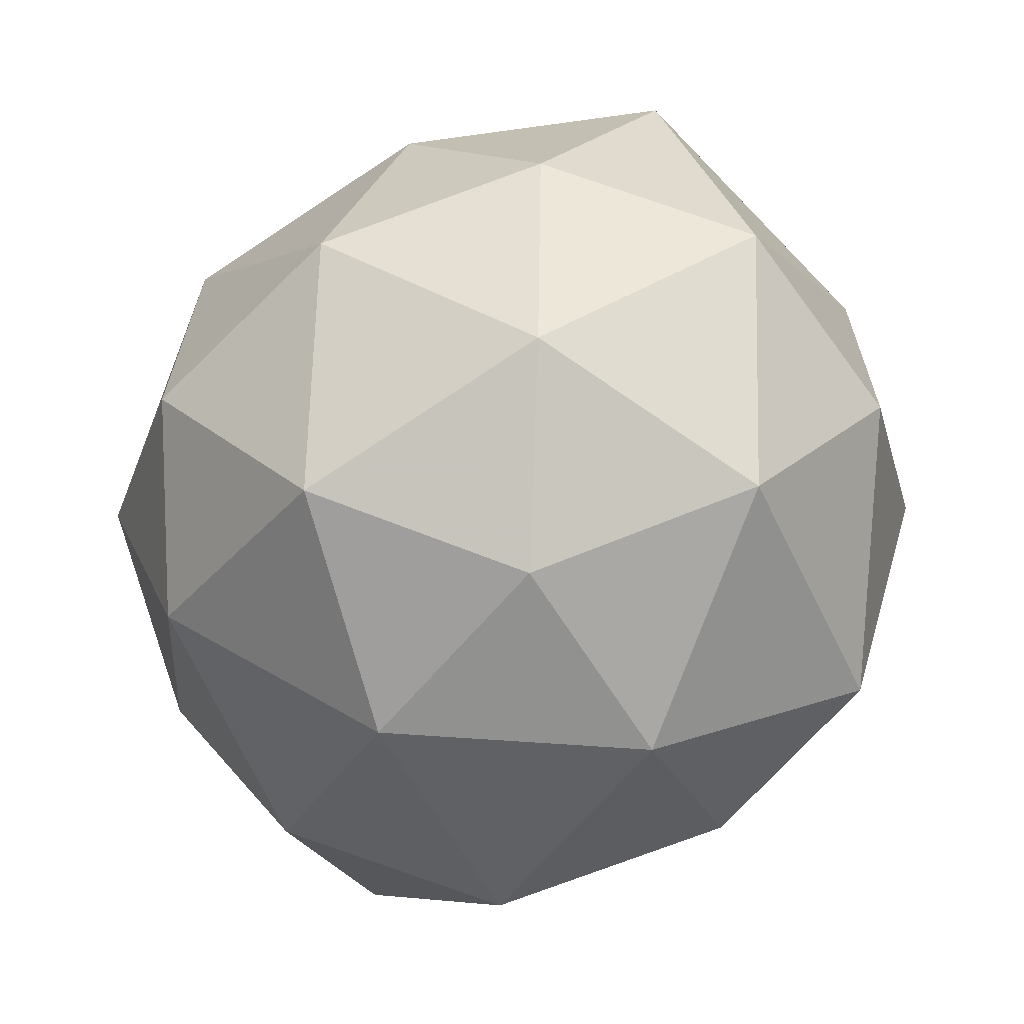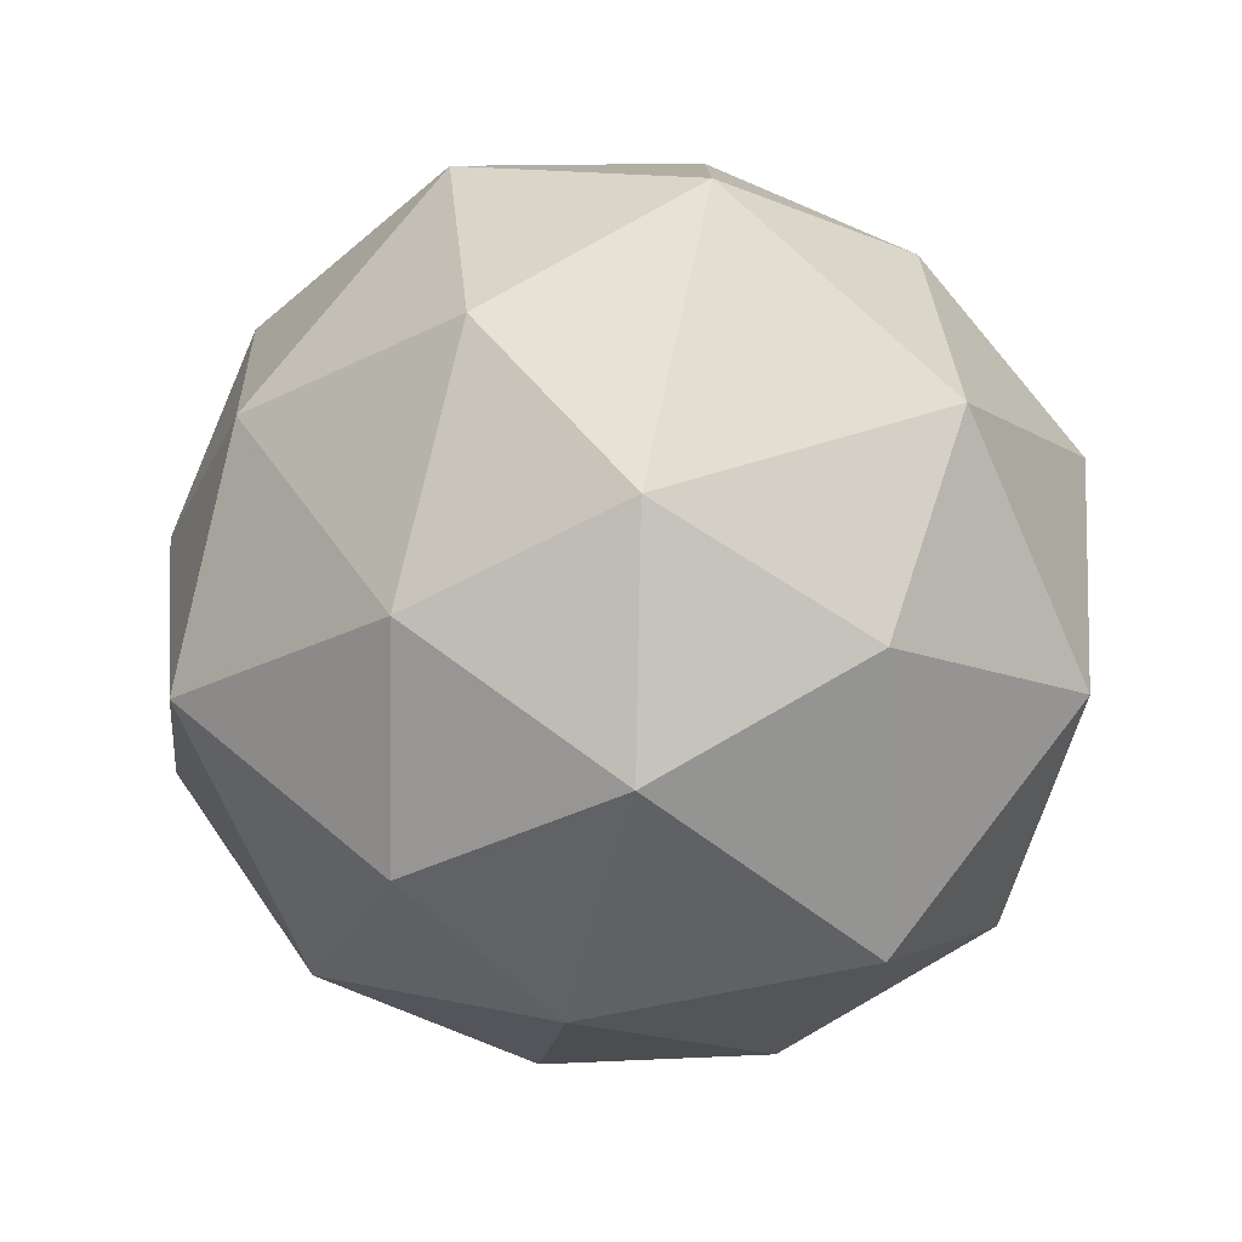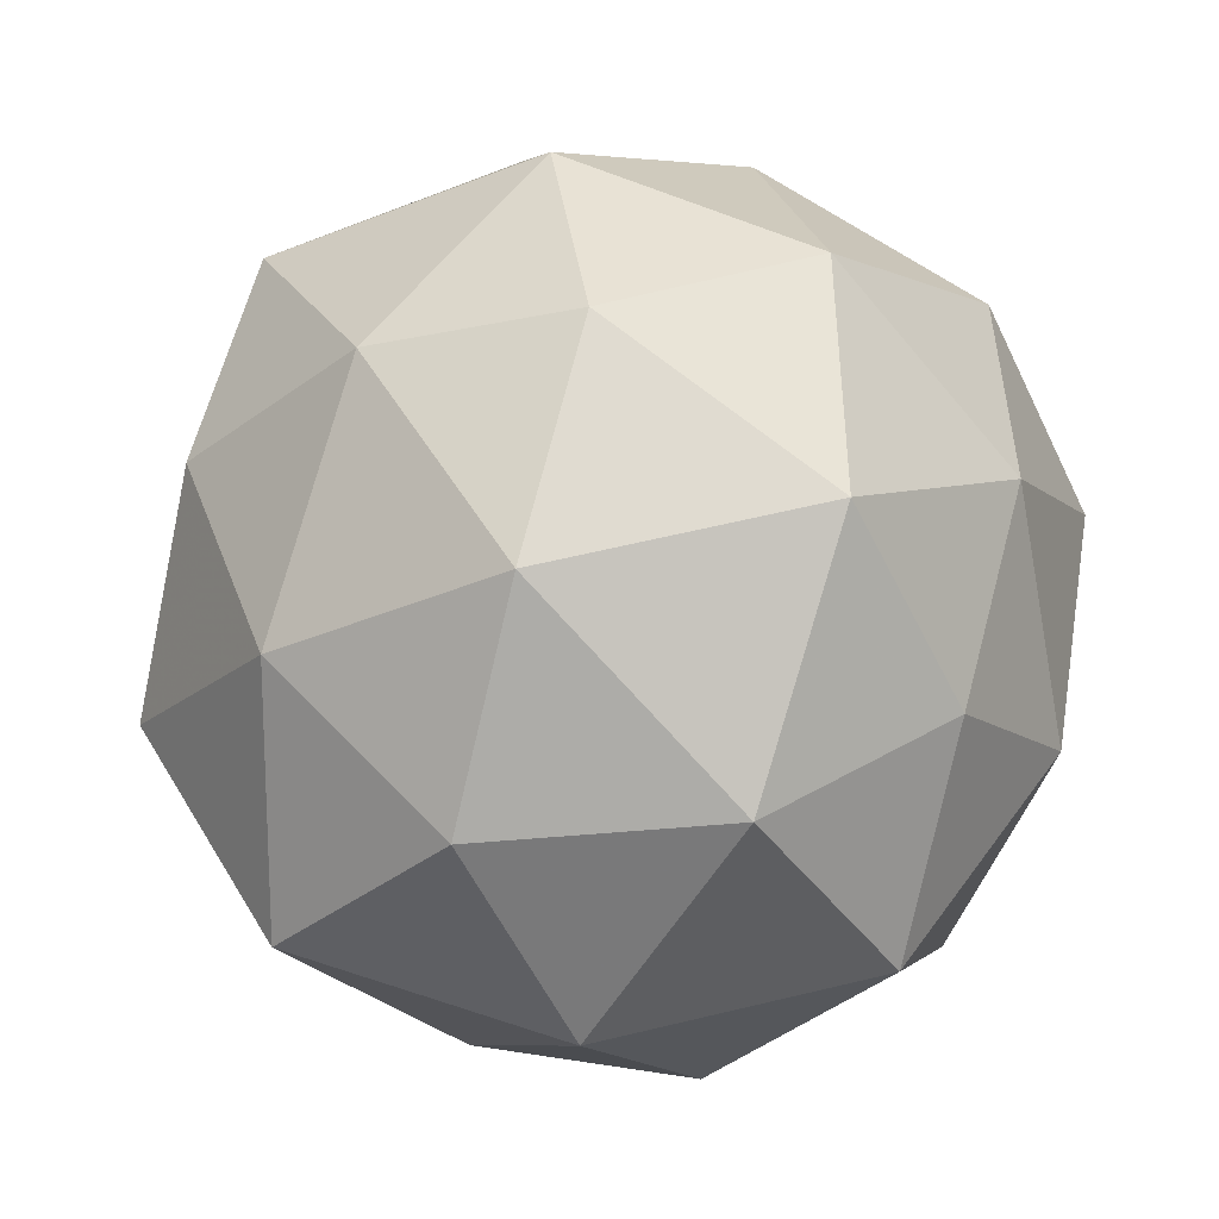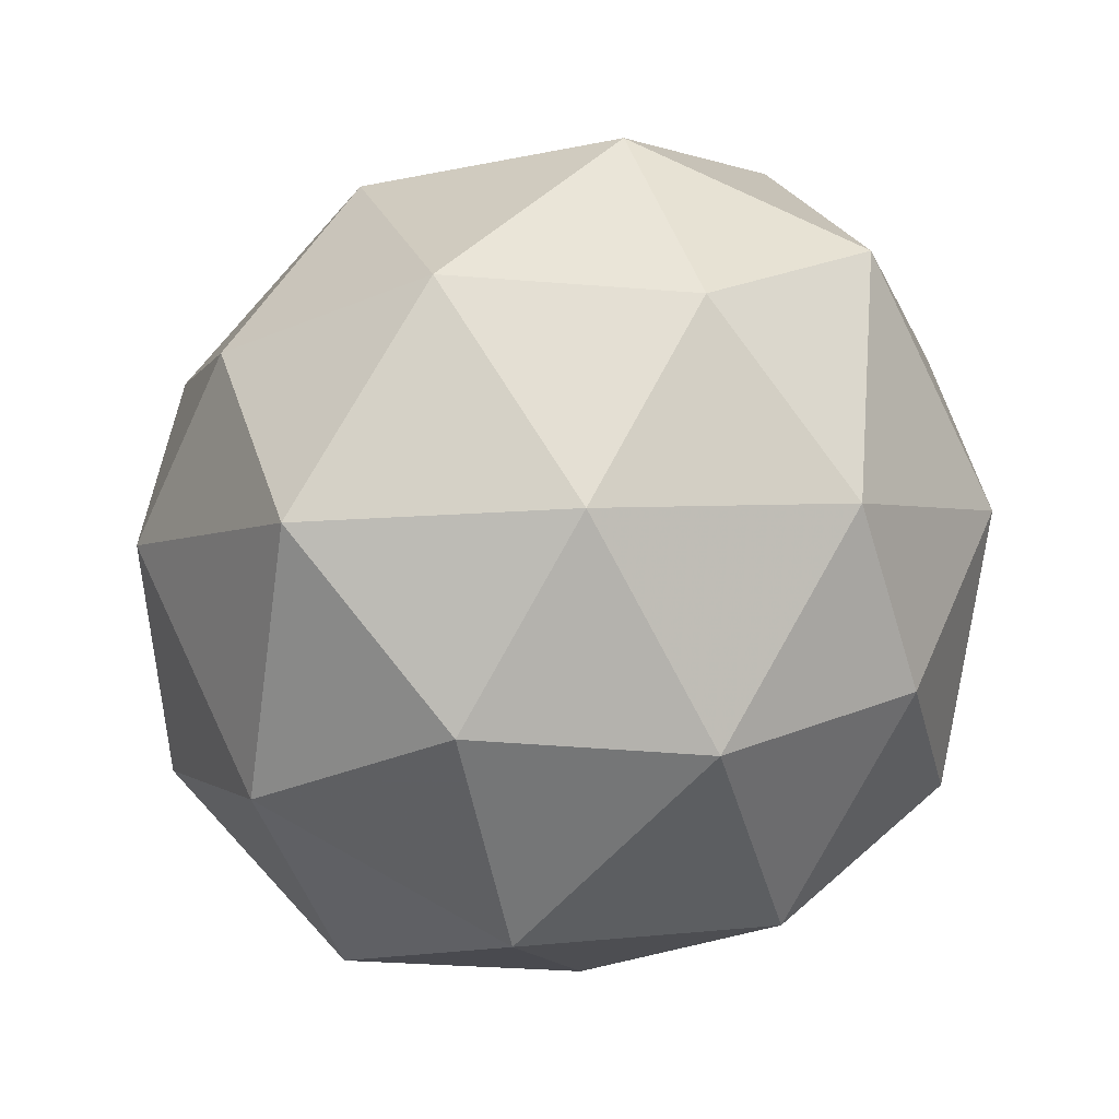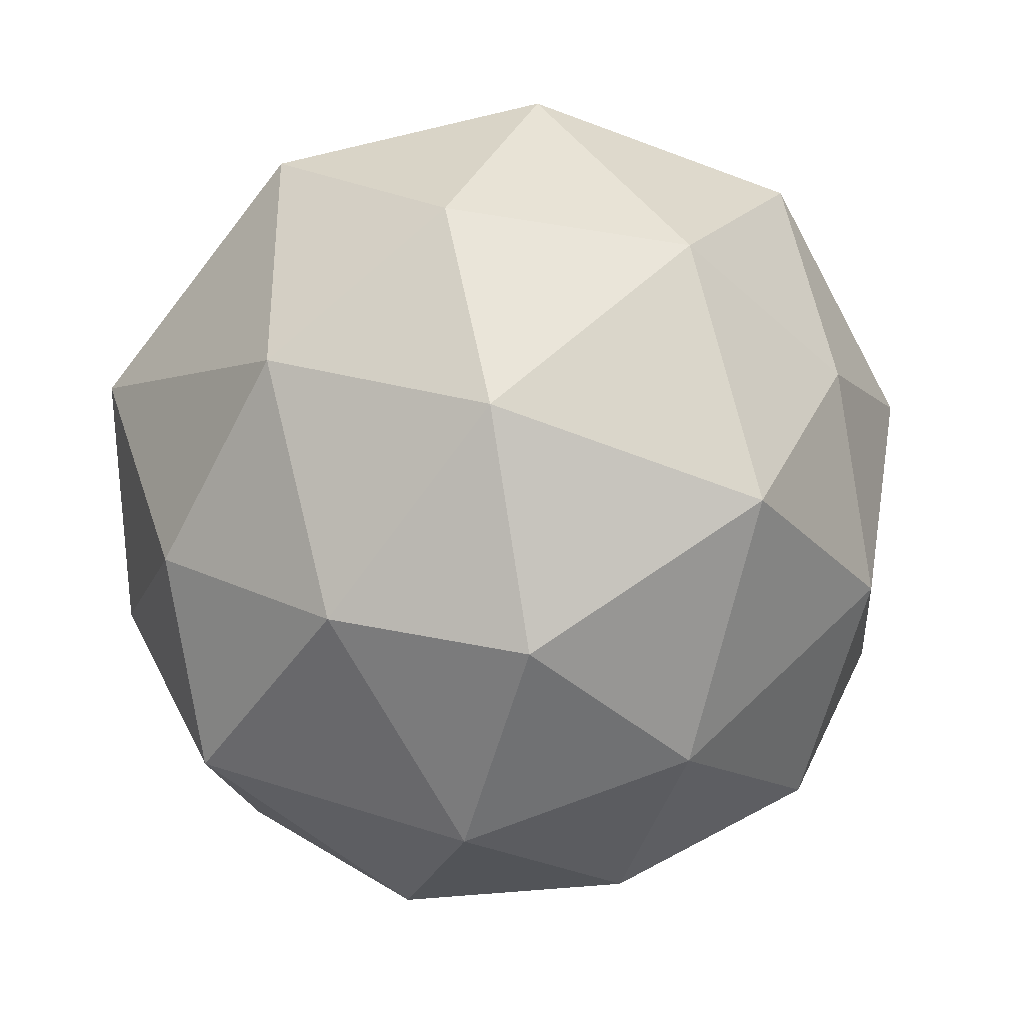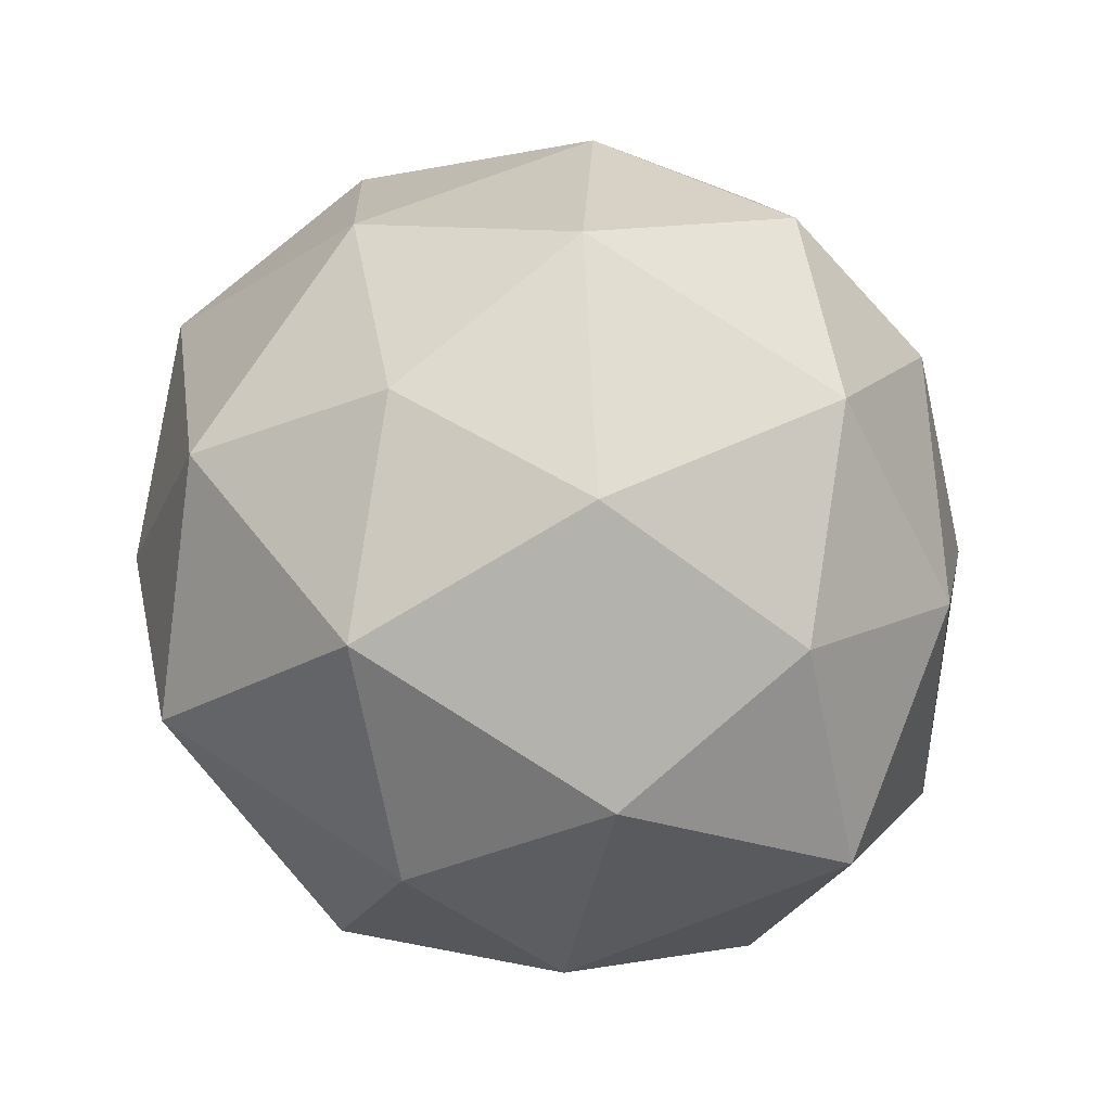
<metadata>
{"format":"obj","ext":"obj","renderer":"f3d","projection":"perspective","resolution":1024,"background":"white","views":[{"elev":75.5,"azim":82.3,"up":"+Z"},{"elev":-79.3,"azim":102.7,"up":"+Y"},{"elev":18.6,"azim":157.6,"up":"+Y"},{"elev":-28.7,"azim":95.5,"up":"+Z"},{"elev":-36.5,"azim":-30.7,"up":"+Y"},{"elev":77.1,"azim":-158.4,"up":"+Z"}]}
</metadata>
<code>
v 6754 872 -2346
v 6754 872 -2346
v 6754 872 -2346
v 6754 871.9 -2346
v 6754 871.9 -2346
v 6754 872 -2346
v 6754 871.9 -2346
v 6754 871.9 -2346
v 6754 871.9 -2346
v 6754 871.9 -2346
v 6754 872 -2346
v 6754 871.9 -2346
v 6754 872 -2346
v 6754 872 -2346
v 6754 872 -2346
v 6754 872 -2346
v 6754 872 -2346
v 6754 872 -2346
v 6754 872 -2346
v 6754 872 -2346
v 6754 871.9 -2346
v 6754 872 -2346
v 6754 872 -2346
v 6754 872 -2346
v 6754 872 -2346
v 6754 872 -2346
v 6754 871.9 -2346
v 6754 871.9 -2346
v 6754 871.9 -2346
v 6754 871.9 -2346
v 6754 872 -2346
v 6754 871.9 -2346
v 6754 872 -2346
v 6754 871.9 -2346
v 6754 871.9 -2346
v 6754 871.9 -2346
v 6754 871.9 -2346
v 6754 871.9 -2346
v 6754 871.9 -2346
v 6754 871.9 -2346
v 6754 871.9 -2346
v 6754 871.9 -2346
f 1 14 13
f 2 14 16
f 1 13 18
f 1 18 20
f 1 20 17
f 2 16 23
f 3 15 25
f 4 19 27
f 5 21 29
f 6 22 31
f 2 23 26
f 3 25 28
f 4 27 30
f 5 29 32
f 6 31 24
f 7 33 38
f 8 34 40
f 9 35 41
f 10 36 42
f 11 37 39
f 39 42 12
f 39 37 42
f 37 10 42
f 42 41 12
f 42 36 41
f 36 9 41
f 41 40 12
f 41 35 40
f 35 8 40
f 40 38 12
f 40 34 38
f 34 7 38
f 38 39 12
f 38 33 39
f 33 11 39
f 24 37 11
f 24 31 37
f 31 10 37
f 32 36 10
f 32 29 36
f 29 9 36
f 30 35 9
f 30 27 35
f 27 8 35
f 28 34 8
f 28 25 34
f 25 7 34
f 26 33 7
f 26 23 33
f 23 11 33
f 31 32 10
f 31 22 32
f 22 5 32
f 29 30 9
f 29 21 30
f 21 4 30
f 27 28 8
f 27 19 28
f 19 3 28
f 25 26 7
f 25 15 26
f 15 2 26
f 23 24 11
f 23 16 24
f 16 6 24
f 17 22 6
f 17 20 22
f 20 5 22
f 20 21 5
f 20 18 21
f 18 4 21
f 18 19 4
f 18 13 19
f 13 3 19
f 16 17 6
f 16 14 17
f 14 1 17
f 13 15 3
f 13 14 15
f 14 2 15

</code>
